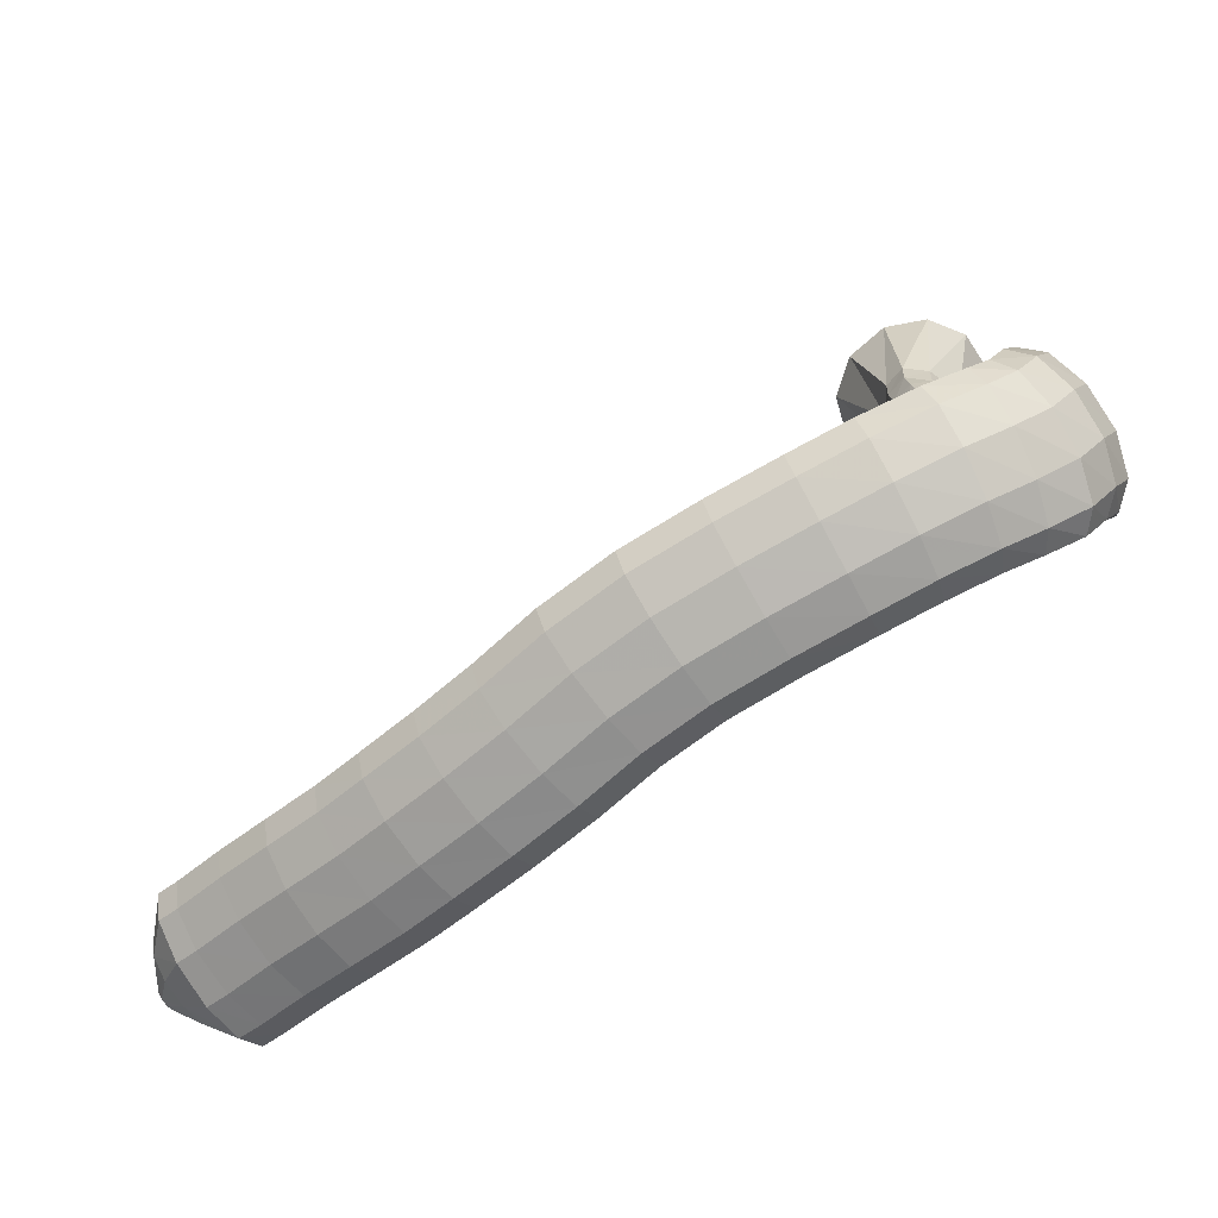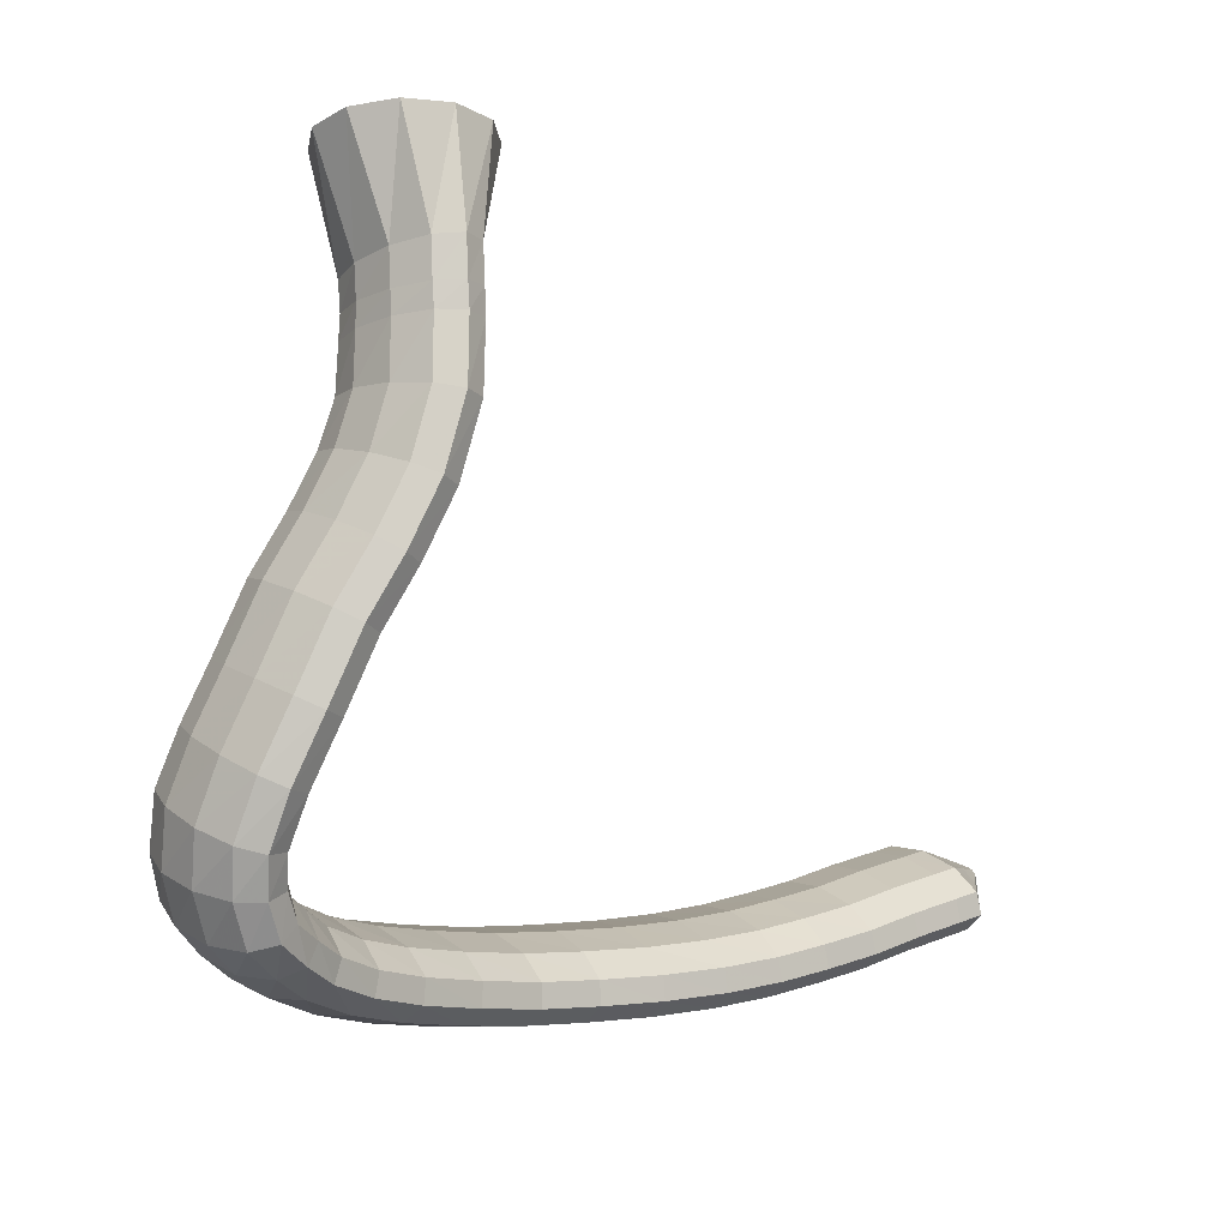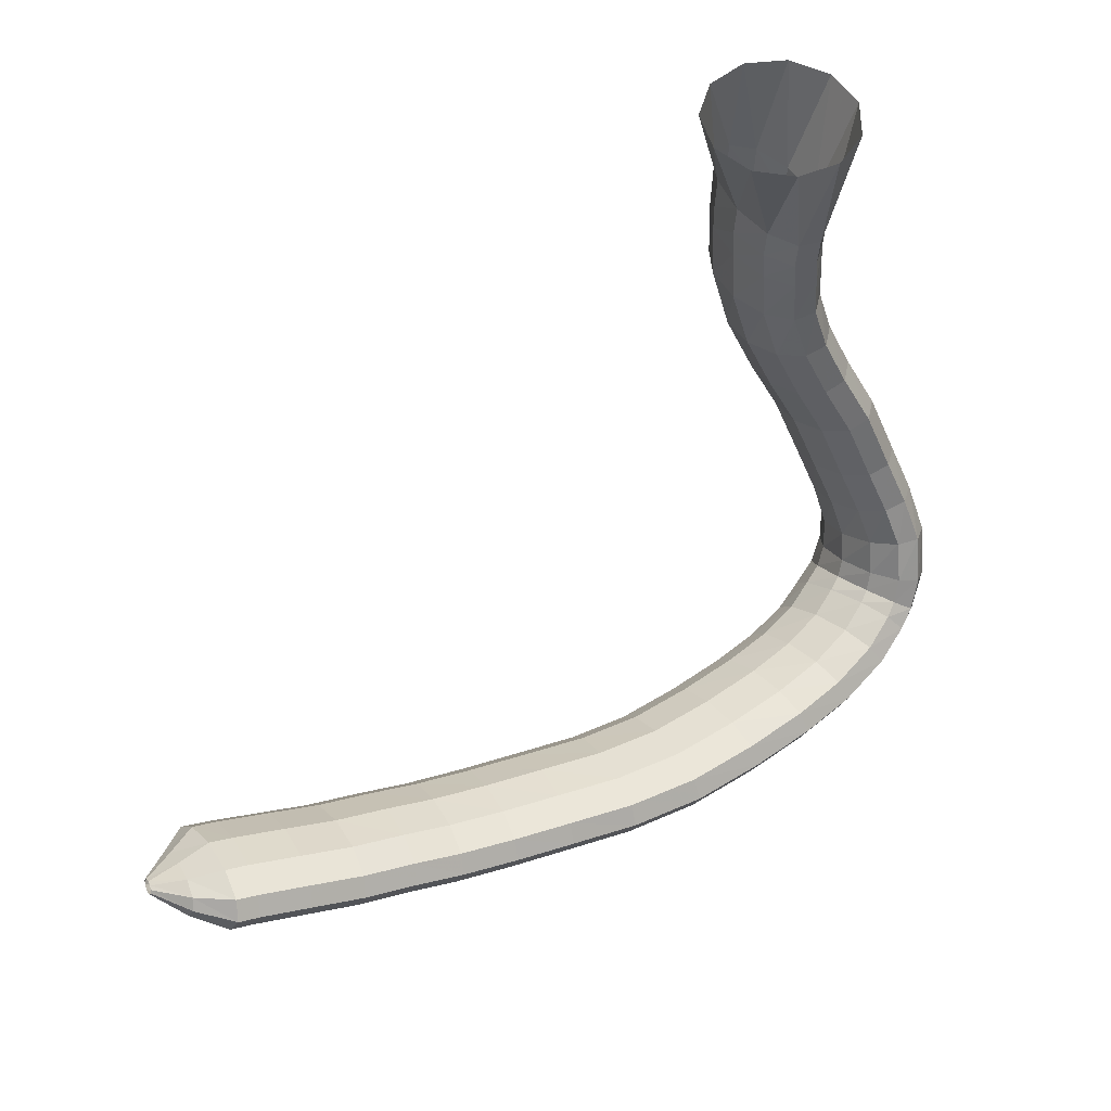
<metadata>
{"format":"obj","ext":"obj","renderer":"f3d","projection":"perspective","resolution":1024,"background":"white","views":[{"elev":-69.0,"azim":27.5,"up":"+Z"},{"elev":-6.5,"azim":131.0,"up":"+Z"},{"elev":45.8,"azim":-38.7,"up":"+Z"}]}
</metadata>
<code>
g tube1
v 122.5 168.5 96.69
v 122.4 168.1 96.75
v 122.2 167.8 96.69
v 122.2 167.7 96.51
v 122.1 167.8 96.29
v 122.2 168.1 96.08
v 122.3 168.5 95.95
v 122.4 168.9 95.95
v 122.5 169.1 96.08
v 122.6 169.1 96.29
v 122.5 168.9 96.51
v 122.5 168.5 96.69
v 124.5 168.1 97.22
v 124.2 166.6 97.45
v 123.8 165.4 97.16
v 123.5 165 96.45
v 123.4 165.5 95.55
v 123.5 166.7 94.73
v 123.8 168.3 94.26
v 124.2 169.8 94.29
v 124.5 170.6 94.81
v 124.7 170.5 95.65
v 124.8 169.6 96.55
v 124.5 168.1 97.22
v 126.7 168 97.66
v 126.3 165.3 98
v 125.7 163.3 97.5
v 125.3 162.6 96.3
v 125 163.5 94.8
v 125.1 165.6 93.46
v 125.5 168.3 92.72
v 126 170.7 92.8
v 126.5 172.1 93.69
v 126.9 172 95.09
v 127 170.5 96.57
v 126.7 168 97.66
v 128.3 167.7 97.25
v 127.7 165 97.62
v 127.1 163 97.14
v 126.6 162.3 95.95
v 126.4 163.2 94.44
v 126.6 165.3 93.09
v 127 167.9 92.32
v 127.6 170.3 92.38
v 128.2 171.7 93.25
v 128.6 171.6 94.65
v 128.6 170.1 96.15
v 128.3 167.7 97.25
v 131.6 166.8 96.37
v 131 164.1 96.74
v 130.4 162.2 96.26
v 129.9 161.5 95.09
v 129.6 162.3 93.58
v 129.8 164.4 92.23
v 130.2 167.1 91.46
v 130.9 169.5 91.51
v 131.5 170.9 92.38
v 131.8 170.8 93.77
v 131.9 169.3 95.26
v 131.6 166.8 96.37
v 134.9 166 95.38
v 134.3 163.3 95.74
v 133.8 161.3 95.24
v 133.3 160.7 94.05
v 133.1 161.5 92.55
v 133.2 163.6 91.2
v 133.6 166.3 90.44
v 134.2 168.7 90.51
v 134.7 170.1 91.39
v 135.1 170 92.8
v 135.1 168.5 94.28
v 134.9 166 95.38
v 138.3 165.2 94.59
v 137.8 162.6 94.95
v 137.2 160.6 94.45
v 136.8 159.9 93.25
v 136.6 160.7 91.73
v 136.8 162.8 90.37
v 137.3 165.5 89.61
v 137.9 167.9 89.68
v 138.4 169.3 90.56
v 138.7 169.2 91.98
v 138.7 167.7 93.48
v 138.3 165.2 94.59
v 141.4 164.4 93.93
v 140.8 161.8 94.29
v 140.3 159.8 93.79
v 139.9 159.1 92.58
v 139.8 159.9 91.05
v 140.1 162 89.68
v 140.6 164.6 88.9
v 141.2 167 88.97
v 141.7 168.4 89.87
v 142 168.4 91.3
v 141.9 166.9 92.81
v 141.4 164.4 93.93
v 145.1 163.5 93.38
v 144.5 160.9 93.74
v 143.9 158.9 93.23
v 143.6 158.2 92
v 143.6 159 90.46
v 143.9 161 89.09
v 144.5 163.7 88.32
v 145.1 166.1 88.4
v 145.6 167.5 89.31
v 145.8 167.4 90.75
v 145.6 166 92.27
v 145.1 163.5 93.38
v 149 162.5 93.01
v 148.3 159.9 93.36
v 147.7 157.9 92.84
v 147.5 157.2 91.61
v 147.6 158 90.06
v 148 160 88.69
v 148.7 162.6 87.92
v 149.3 165 88.01
v 149.8 166.4 88.92
v 149.9 166.4 90.37
v 149.6 164.9 91.89
v 149 162.5 93.01
v 153.1 161.3 92.79
v 152.5 158.7 93.13
v 152 156.7 92.59
v 151.8 155.9 91.35
v 151.9 156.7 89.81
v 152.3 158.8 88.44
v 152.9 161.4 87.7
v 153.5 163.8 87.8
v 153.9 165.2 88.72
v 153.9 165.2 90.17
v 153.6 163.7 91.69
v 153.1 161.3 92.79
v 157.3 160.5 92.7
v 157 157.8 93.02
v 156.7 155.8 92.48
v 156.6 155 91.23
v 156.7 155.8 89.69
v 157 157.9 88.34
v 157.4 160.6 87.6
v 157.7 163.1 87.72
v 157.9 164.5 88.65
v 157.8 164.5 90.1
v 157.6 163 91.61
v 157.3 160.5 92.7
v 161.7 160.2 92.85
v 161.6 157.5 93.18
v 161.5 155.4 92.64
v 161.5 154.7 91.41
v 161.7 155.5 89.86
v 161.8 157.5 88.51
v 162 160.3 87.76
v 162.1 162.7 87.87
v 162.1 164.2 88.79
v 162.1 164.2 90.24
v 161.9 162.7 91.76
v 161.7 160.2 92.85
v 165.9 160.1 93.13
v 165.9 157.4 93.48
v 165.9 155.3 92.96
v 166 154.6 91.73
v 166.2 155.3 90.19
v 166.3 157.4 88.82
v 166.4 160.1 88.06
v 166.4 162.6 88.15
v 166.3 164.1 89.06
v 166.2 164.1 90.5
v 166 162.6 92.02
v 165.9 160.1 93.13
v 169.2 160.2 93.6
v 169.3 157.5 94
v 169.5 155.4 93.53
v 169.8 154.6 92.33
v 170.1 155.4 90.8
v 170.2 157.5 89.41
v 170.3 160.2 88.6
v 170.1 162.6 88.64
v 169.8 164.1 89.51
v 169.5 164.1 90.93
v 169.3 162.7 92.45
v 169.2 160.2 93.6
v 172.1 160.5 94.35
v 172.3 157.9 94.87
v 172.8 155.8 94.51
v 173.3 155 93.4
v 173.7 155.8 91.89
v 173.9 157.8 90.46
v 173.8 160.5 89.56
v 173.4 162.9 89.48
v 172.9 164.4 90.24
v 172.4 164.4 91.6
v 172.1 163 93.14
v 172.1 160.5 94.35
v 173.9 161.1 95.23
v 174.3 158.4 95.87
v 174.9 156.4 95.66
v 175.6 155.6 94.66
v 176.2 156.4 93.2
v 176.5 158.4 91.73
v 176.3 161 90.73
v 175.8 163.4 90.51
v 175.1 164.9 91.14
v 174.4 164.9 92.42
v 174 163.5 93.95
v 173.9 161.1 95.23
v 174.9 161.4 95.66
v 175.1 158.8 96.32
v 175.8 156.8 96.29
v 176.8 156 95.58
v 177.8 156.8 94.4
v 178.5 158.9 93.15
v 178.6 161.5 92.21
v 178.2 163.9 91.88
v 177.3 165.4 92.27
v 176.2 165.3 93.25
v 175.3 163.9 94.52
v 174.9 161.4 95.66
v 175.4 161.7 96.75
v 175.6 159.1 97.51
v 176.4 157.1 97.8
v 177.6 156.5 97.51
v 179 157.3 96.75
v 179.9 159.4 95.76
v 180.1 162.1 94.84
v 179.6 164.5 94.29
v 178.6 165.8 94.29
v 177.2 165.7 94.84
v 176 164.2 95.75
v 175.4 161.7 96.75
v 175.9 162.4 98.49
v 176 159.9 99.54
v 176.9 158.1 100.2
v 178.2 157.5 100.4
v 179.6 158.5 99.88
v 180.6 160.5 98.94
v 180.9 163.1 97.84
v 180.4 165.4 96.93
v 179.3 166.6 96.5
v 177.9 166.4 96.69
v 176.6 164.9 97.43
v 175.9 162.4 98.49
v 175.7 163.6 100.8
v 175.7 161.1 101.9
v 176.5 159.3 102.8
v 177.8 158.9 103.2
v 179.3 159.9 103
v 180.3 162 102.3
v 180.7 164.6 101.3
v 180.3 166.8 100.3
v 179.2 168 99.59
v 177.8 167.7 99.46
v 176.5 166.1 99.93
v 175.7 163.6 100.8
v 174.9 164.9 104
v 175 162.3 104.9
v 175.8 160.5 105.7
v 177.1 160.1 106.2
v 178.4 161.1 106.3
v 179.5 163.3 105.8
v 179.8 166 104.9
v 179.4 168.3 104
v 178.3 169.4 103.3
v 176.9 169.1 103.1
v 175.7 167.4 103.3
v 174.9 164.9 104
v 173.8 166.1 107.9
v 173.8 163.5 108.8
v 174.6 161.7 109.6
v 175.9 161.3 110.2
v 177.2 162.4 110.3
v 178.2 164.6 109.9
v 178.6 167.3 109.2
v 178.1 169.6 108.2
v 177.1 170.7 107.5
v 175.7 170.4 107.1
v 174.5 168.6 107.3
v 173.8 166.1 107.9
v 172.4 167.3 111.2
v 172.4 164.7 112.1
v 173.2 162.9 112.9
v 174.5 162.5 113.6
v 175.8 163.6 113.7
v 176.8 165.9 113.4
v 177.1 168.6 112.6
v 176.7 170.9 111.7
v 175.6 172 110.9
v 174.3 171.6 110.5
v 173.1 169.9 110.6
v 172.4 167.3 111.2
v 171 168.3 114.8
v 171.1 165.7 115.5
v 172 163.9 116.1
v 173.3 163.4 116.6
v 174.6 164.5 116.8
v 175.6 166.8 116.6
v 175.8 169.5 116
v 175.3 171.9 115.3
v 174.2 173.1 114.7
v 172.9 172.7 114.4
v 171.7 171 114.4
v 171 168.3 114.8
v 170.1 169.1 118.7
v 170.3 166.3 118.9
v 171.2 164.4 119.2
v 172.5 163.9 119.4
v 173.9 165 119.6
v 174.8 167.3 119.6
v 175.1 170.1 119.5
v 174.5 172.5 119.3
v 173.3 173.8 119
v 171.9 173.5 118.8
v 170.7 171.7 118.7
v 170.1 169.1 118.7
v 169.7 168.9 122.4
v 169.9 166.2 122.3
v 170.8 164.3 122.3
v 172.1 163.7 122.3
v 173.5 164.8 122.5
v 174.5 167 122.7
v 174.7 169.8 122.9
v 174.2 172.3 123
v 173 173.6 122.9
v 171.6 173.3 122.8
v 170.4 171.6 122.6
v 169.7 168.9 122.4
v 169.7 168.9 124.2
v 169.7 166.2 124.1
v 170.6 164.2 124
v 171.9 163.7 124
v 173.3 164.7 124
v 174.3 166.9 124.2
v 174.7 169.7 124.3
v 174.2 172.2 124.4
v 173.1 173.5 124.5
v 171.6 173.2 124.4
v 170.4 171.5 124.3
v 169.7 168.9 124.2
v 169.7 168.8 126.1
v 169.8 166.1 125.8
v 170.7 164.1 125.6
v 172 163.6 125.6
v 173.4 164.6 125.8
v 174.4 166.8 126.1
v 174.7 169.6 126.5
v 174.2 172 126.7
v 173 173.3 126.8
v 171.6 173.1 126.7
v 170.4 171.4 126.5
v 169.7 168.8 126.1
v 166.7 168.1 132.5
v 167.3 165.3 132.2
v 169.2 163.3 132
v 171.9 162.6 132.1
v 174.6 163.5 132.4
v 176.3 165.7 132.9
v 176.6 168.4 133.3
v 175.3 170.9 133.6
v 172.9 172.4 133.6
v 170.1 172.3 133.4
v 167.8 170.7 133
v 166.7 168.1 132.5
f 1 2 14
f 14 13 1
f 2 3 15
f 15 14 2
f 3 4 16
f 16 15 3
f 4 5 17
f 17 16 4
f 5 6 18
f 18 17 5
f 6 7 19
f 19 18 6
f 7 8 20
f 20 19 7
f 8 9 21
f 21 20 8
f 9 10 22
f 22 21 9
f 10 11 23
f 23 22 10
f 11 12 24
f 24 23 11
f 13 14 26
f 26 25 13
f 14 15 27
f 27 26 14
f 15 16 28
f 28 27 15
f 16 17 29
f 29 28 16
f 17 18 30
f 30 29 17
f 18 19 31
f 31 30 18
f 19 20 32
f 32 31 19
f 20 21 33
f 33 32 20
f 21 22 34
f 34 33 21
f 22 23 35
f 35 34 22
f 23 24 36
f 36 35 23
f 25 26 38
f 38 37 25
f 26 27 39
f 39 38 26
f 27 28 40
f 40 39 27
f 28 29 41
f 41 40 28
f 29 30 42
f 42 41 29
f 30 31 43
f 43 42 30
f 31 32 44
f 44 43 31
f 32 33 45
f 45 44 32
f 33 34 46
f 46 45 33
f 34 35 47
f 47 46 34
f 35 36 48
f 48 47 35
f 37 38 50
f 50 49 37
f 38 39 51
f 51 50 38
f 39 40 52
f 52 51 39
f 40 41 53
f 53 52 40
f 41 42 54
f 54 53 41
f 42 43 55
f 55 54 42
f 43 44 56
f 56 55 43
f 44 45 57
f 57 56 44
f 45 46 58
f 58 57 45
f 46 47 59
f 59 58 46
f 47 48 60
f 60 59 47
f 49 50 62
f 62 61 49
f 50 51 63
f 63 62 50
f 51 52 64
f 64 63 51
f 52 53 65
f 65 64 52
f 53 54 66
f 66 65 53
f 54 55 67
f 67 66 54
f 55 56 68
f 68 67 55
f 56 57 69
f 69 68 56
f 57 58 70
f 70 69 57
f 58 59 71
f 71 70 58
f 59 60 72
f 72 71 59
f 61 62 74
f 74 73 61
f 62 63 75
f 75 74 62
f 63 64 76
f 76 75 63
f 64 65 77
f 77 76 64
f 65 66 78
f 78 77 65
f 66 67 79
f 79 78 66
f 67 68 80
f 80 79 67
f 68 69 81
f 81 80 68
f 69 70 82
f 82 81 69
f 70 71 83
f 83 82 70
f 71 72 84
f 84 83 71
f 73 74 86
f 86 85 73
f 74 75 87
f 87 86 74
f 75 76 88
f 88 87 75
f 76 77 89
f 89 88 76
f 77 78 90
f 90 89 77
f 78 79 91
f 91 90 78
f 79 80 92
f 92 91 79
f 80 81 93
f 93 92 80
f 81 82 94
f 94 93 81
f 82 83 95
f 95 94 82
f 83 84 96
f 96 95 83
f 85 86 98
f 98 97 85
f 86 87 99
f 99 98 86
f 87 88 100
f 100 99 87
f 88 89 101
f 101 100 88
f 89 90 102
f 102 101 89
f 90 91 103
f 103 102 90
f 91 92 104
f 104 103 91
f 92 93 105
f 105 104 92
f 93 94 106
f 106 105 93
f 94 95 107
f 107 106 94
f 95 96 108
f 108 107 95
f 97 98 110
f 110 109 97
f 98 99 111
f 111 110 98
f 99 100 112
f 112 111 99
f 100 101 113
f 113 112 100
f 101 102 114
f 114 113 101
f 102 103 115
f 115 114 102
f 103 104 116
f 116 115 103
f 104 105 117
f 117 116 104
f 105 106 118
f 118 117 105
f 106 107 119
f 119 118 106
f 107 108 120
f 120 119 107
f 109 110 122
f 122 121 109
f 110 111 123
f 123 122 110
f 111 112 124
f 124 123 111
f 112 113 125
f 125 124 112
f 113 114 126
f 126 125 113
f 114 115 127
f 127 126 114
f 115 116 128
f 128 127 115
f 116 117 129
f 129 128 116
f 117 118 130
f 130 129 117
f 118 119 131
f 131 130 118
f 119 120 132
f 132 131 119
f 121 122 134
f 134 133 121
f 122 123 135
f 135 134 122
f 123 124 136
f 136 135 123
f 124 125 137
f 137 136 124
f 125 126 138
f 138 137 125
f 126 127 139
f 139 138 126
f 127 128 140
f 140 139 127
f 128 129 141
f 141 140 128
f 129 130 142
f 142 141 129
f 130 131 143
f 143 142 130
f 131 132 144
f 144 143 131
f 133 134 146
f 146 145 133
f 134 135 147
f 147 146 134
f 135 136 148
f 148 147 135
f 136 137 149
f 149 148 136
f 137 138 150
f 150 149 137
f 138 139 151
f 151 150 138
f 139 140 152
f 152 151 139
f 140 141 153
f 153 152 140
f 141 142 154
f 154 153 141
f 142 143 155
f 155 154 142
f 143 144 156
f 156 155 143
f 145 146 158
f 158 157 145
f 146 147 159
f 159 158 146
f 147 148 160
f 160 159 147
f 148 149 161
f 161 160 148
f 149 150 162
f 162 161 149
f 150 151 163
f 163 162 150
f 151 152 164
f 164 163 151
f 152 153 165
f 165 164 152
f 153 154 166
f 166 165 153
f 154 155 167
f 167 166 154
f 155 156 168
f 168 167 155
f 157 158 170
f 170 169 157
f 158 159 171
f 171 170 158
f 159 160 172
f 172 171 159
f 160 161 173
f 173 172 160
f 161 162 174
f 174 173 161
f 162 163 175
f 175 174 162
f 163 164 176
f 176 175 163
f 164 165 177
f 177 176 164
f 165 166 178
f 178 177 165
f 166 167 179
f 179 178 166
f 167 168 180
f 180 179 167
f 169 170 182
f 182 181 169
f 170 171 183
f 183 182 170
f 171 172 184
f 184 183 171
f 172 173 185
f 185 184 172
f 173 174 186
f 186 185 173
f 174 175 187
f 187 186 174
f 175 176 188
f 188 187 175
f 176 177 189
f 189 188 176
f 177 178 190
f 190 189 177
f 178 179 191
f 191 190 178
f 179 180 192
f 192 191 179
f 181 182 194
f 194 193 181
f 182 183 195
f 195 194 182
f 183 184 196
f 196 195 183
f 184 185 197
f 197 196 184
f 185 186 198
f 198 197 185
f 186 187 199
f 199 198 186
f 187 188 200
f 200 199 187
f 188 189 201
f 201 200 188
f 189 190 202
f 202 201 189
f 190 191 203
f 203 202 190
f 191 192 204
f 204 203 191
f 193 194 206
f 206 205 193
f 194 195 207
f 207 206 194
f 195 196 208
f 208 207 195
f 196 197 209
f 209 208 196
f 197 198 210
f 210 209 197
f 198 199 211
f 211 210 198
f 199 200 212
f 212 211 199
f 200 201 213
f 213 212 200
f 201 202 214
f 214 213 201
f 202 203 215
f 215 214 202
f 203 204 216
f 216 215 203
f 205 206 218
f 218 217 205
f 206 207 219
f 219 218 206
f 207 208 220
f 220 219 207
f 208 209 221
f 221 220 208
f 209 210 222
f 222 221 209
f 210 211 223
f 223 222 210
f 211 212 224
f 224 223 211
f 212 213 225
f 225 224 212
f 213 214 226
f 226 225 213
f 214 215 227
f 227 226 214
f 215 216 228
f 228 227 215
f 217 218 230
f 230 229 217
f 218 219 231
f 231 230 218
f 219 220 232
f 232 231 219
f 220 221 233
f 233 232 220
f 221 222 234
f 234 233 221
f 222 223 235
f 235 234 222
f 223 224 236
f 236 235 223
f 224 225 237
f 237 236 224
f 225 226 238
f 238 237 225
f 226 227 239
f 239 238 226
f 227 228 240
f 240 239 227
f 229 230 242
f 242 241 229
f 230 231 243
f 243 242 230
f 231 232 244
f 244 243 231
f 232 233 245
f 245 244 232
f 233 234 246
f 246 245 233
f 234 235 247
f 247 246 234
f 235 236 248
f 248 247 235
f 236 237 249
f 249 248 236
f 237 238 250
f 250 249 237
f 238 239 251
f 251 250 238
f 239 240 252
f 252 251 239
f 241 242 254
f 254 253 241
f 242 243 255
f 255 254 242
f 243 244 256
f 256 255 243
f 244 245 257
f 257 256 244
f 245 246 258
f 258 257 245
f 246 247 259
f 259 258 246
f 247 248 260
f 260 259 247
f 248 249 261
f 261 260 248
f 249 250 262
f 262 261 249
f 250 251 263
f 263 262 250
f 251 252 264
f 264 263 251
f 253 254 266
f 266 265 253
f 254 255 267
f 267 266 254
f 255 256 268
f 268 267 255
f 256 257 269
f 269 268 256
f 257 258 270
f 270 269 257
f 258 259 271
f 271 270 258
f 259 260 272
f 272 271 259
f 260 261 273
f 273 272 260
f 261 262 274
f 274 273 261
f 262 263 275
f 275 274 262
f 263 264 276
f 276 275 263
f 265 266 278
f 278 277 265
f 266 267 279
f 279 278 266
f 267 268 280
f 280 279 267
f 268 269 281
f 281 280 268
f 269 270 282
f 282 281 269
f 270 271 283
f 283 282 270
f 271 272 284
f 284 283 271
f 272 273 285
f 285 284 272
f 273 274 286
f 286 285 273
f 274 275 287
f 287 286 274
f 275 276 288
f 288 287 275
f 277 278 290
f 290 289 277
f 278 279 291
f 291 290 278
f 279 280 292
f 292 291 279
f 280 281 293
f 293 292 280
f 281 282 294
f 294 293 281
f 282 283 295
f 295 294 282
f 283 284 296
f 296 295 283
f 284 285 297
f 297 296 284
f 285 286 298
f 298 297 285
f 286 287 299
f 299 298 286
f 287 288 300
f 300 299 287
f 289 290 302
f 302 301 289
f 290 291 303
f 303 302 290
f 291 292 304
f 304 303 291
f 292 293 305
f 305 304 292
f 293 294 306
f 306 305 293
f 294 295 307
f 307 306 294
f 295 296 308
f 308 307 295
f 296 297 309
f 309 308 296
f 297 298 310
f 310 309 297
f 298 299 311
f 311 310 298
f 299 300 312
f 312 311 299
f 301 302 314
f 314 313 301
f 302 303 315
f 315 314 302
f 303 304 316
f 316 315 303
f 304 305 317
f 317 316 304
f 305 306 318
f 318 317 305
f 306 307 319
f 319 318 306
f 307 308 320
f 320 319 307
f 308 309 321
f 321 320 308
f 309 310 322
f 322 321 309
f 310 311 323
f 323 322 310
f 311 312 324
f 324 323 311
f 313 314 326
f 326 325 313
f 314 315 327
f 327 326 314
f 315 316 328
f 328 327 315
f 316 317 329
f 329 328 316
f 317 318 330
f 330 329 317
f 318 319 331
f 331 330 318
f 319 320 332
f 332 331 319
f 320 321 333
f 333 332 320
f 321 322 334
f 334 333 321
f 322 323 335
f 335 334 322
f 323 324 336
f 336 335 323
f 325 326 338
f 338 337 325
f 326 327 339
f 339 338 326
f 327 328 340
f 340 339 327
f 328 329 341
f 341 340 328
f 329 330 342
f 342 341 329
f 330 331 343
f 343 342 330
f 331 332 344
f 344 343 331
f 332 333 345
f 345 344 332
f 333 334 346
f 346 345 333
f 334 335 347
f 347 346 334
f 335 336 348
f 348 347 335
f 337 338 350
f 350 349 337
f 338 339 351
f 351 350 338
f 339 340 352
f 352 351 339
f 340 341 353
f 353 352 340
f 341 342 354
f 354 353 341
f 342 343 355
f 355 354 342
f 343 344 356
f 356 355 343
f 344 345 357
f 357 356 344
f 345 346 358
f 358 357 345
f 346 347 359
f 359 358 346
f 347 348 360
f 360 359 347
g

</code>
